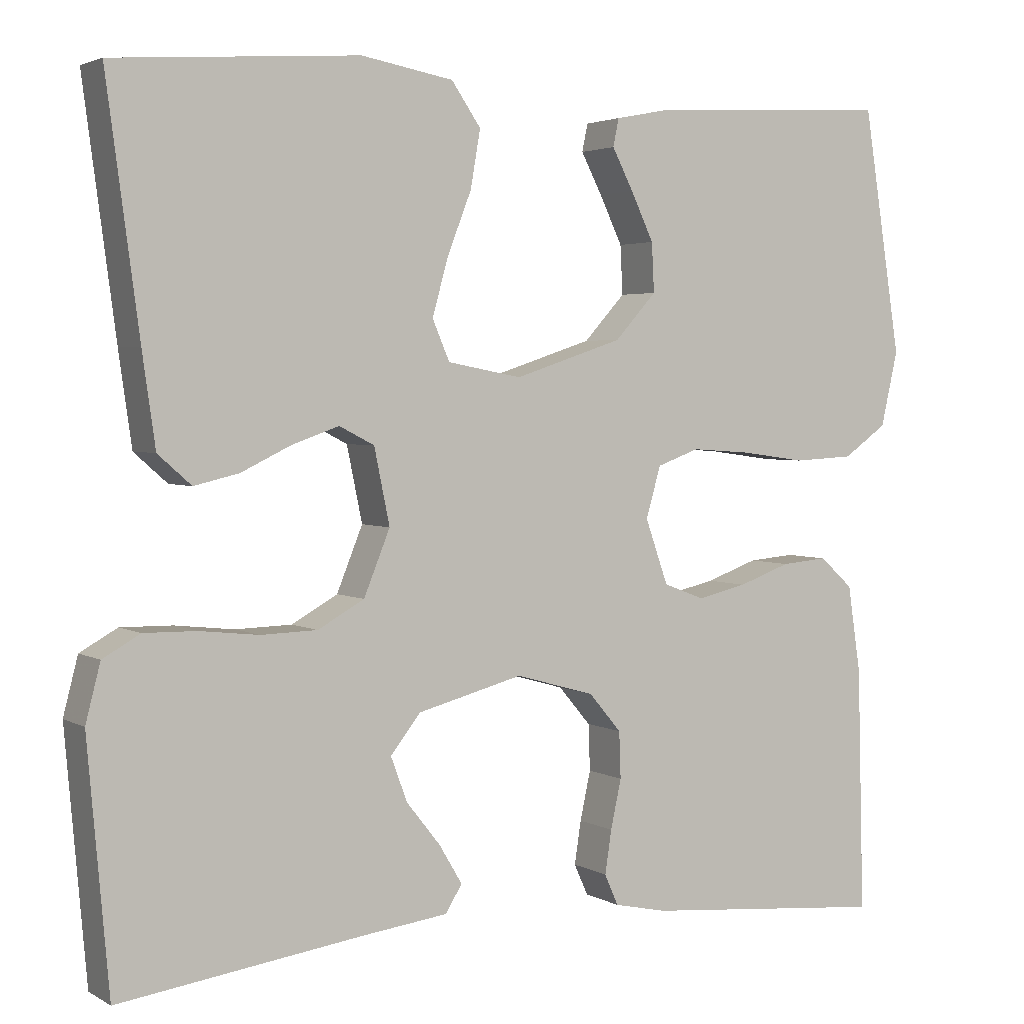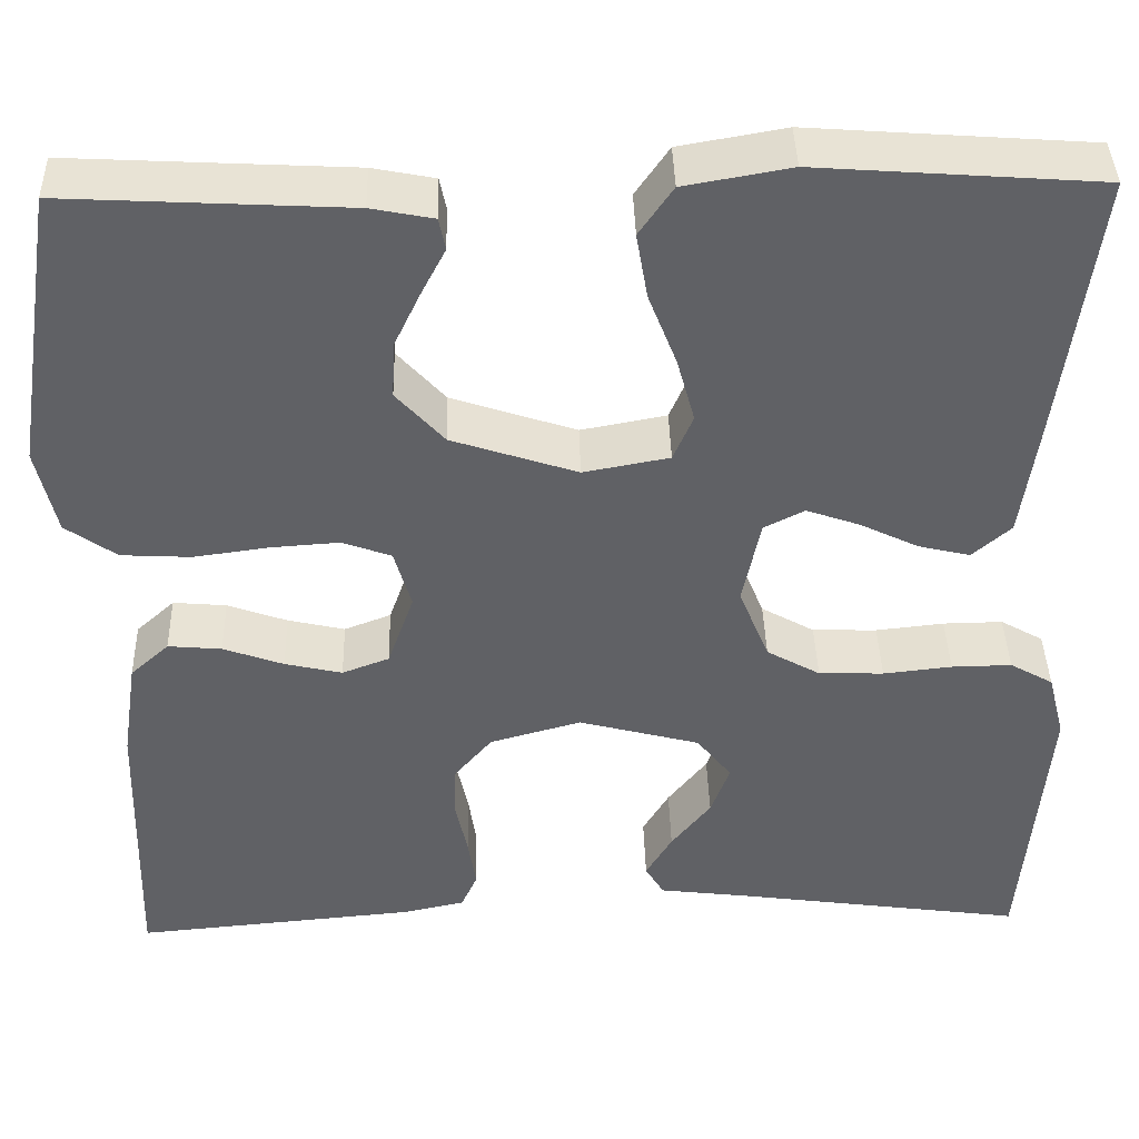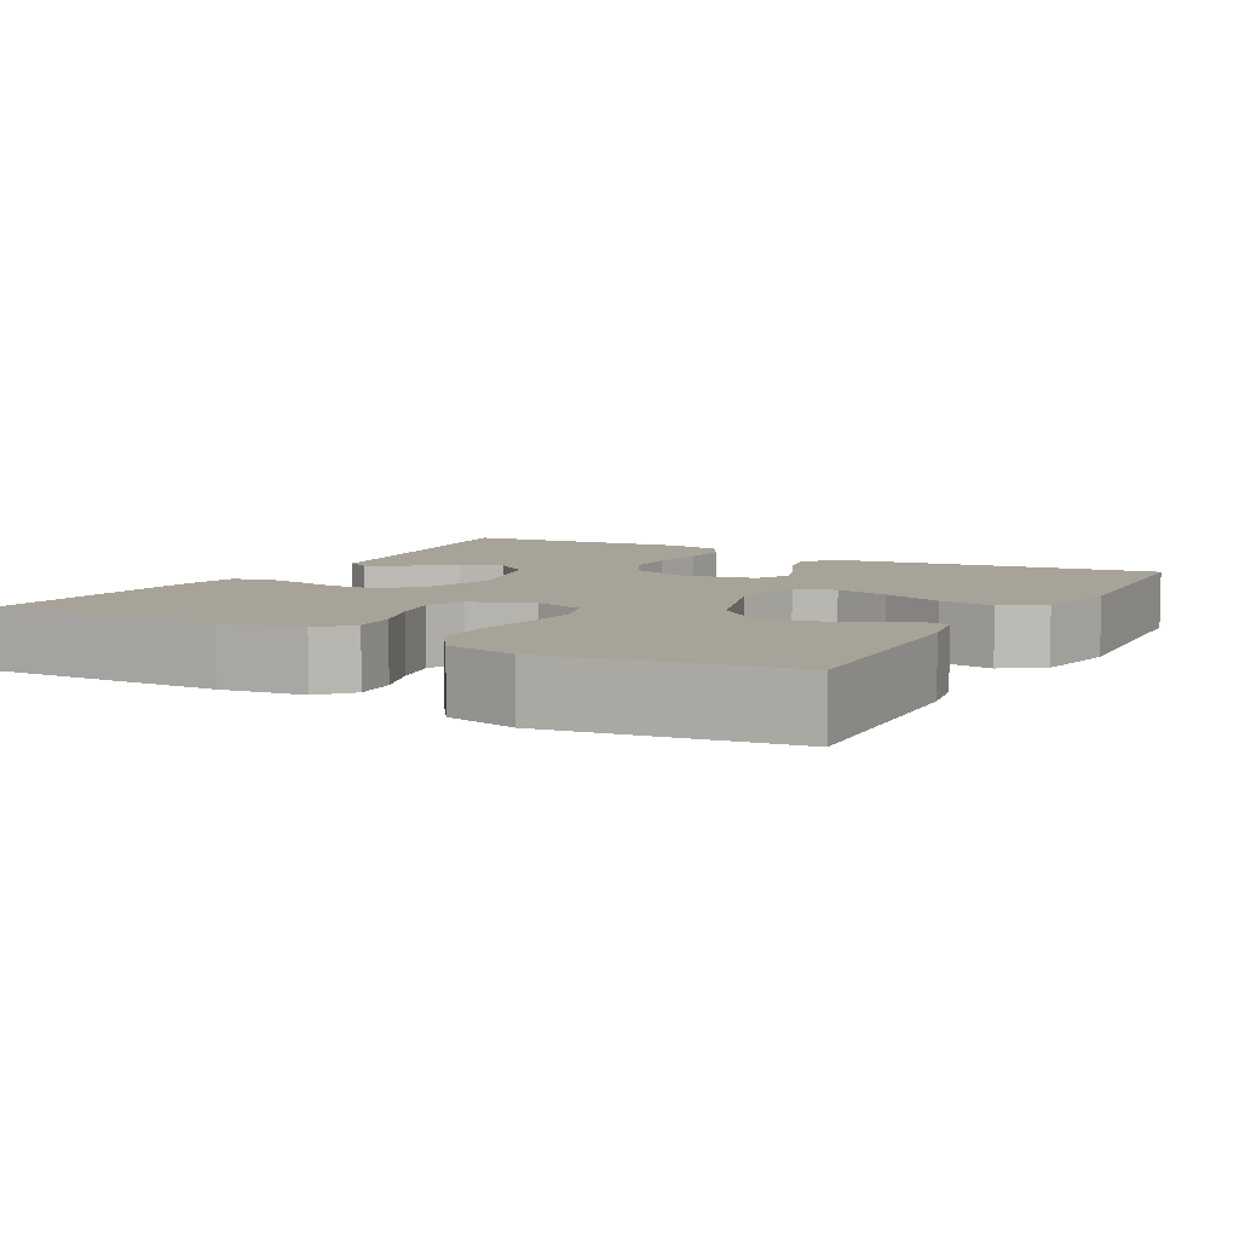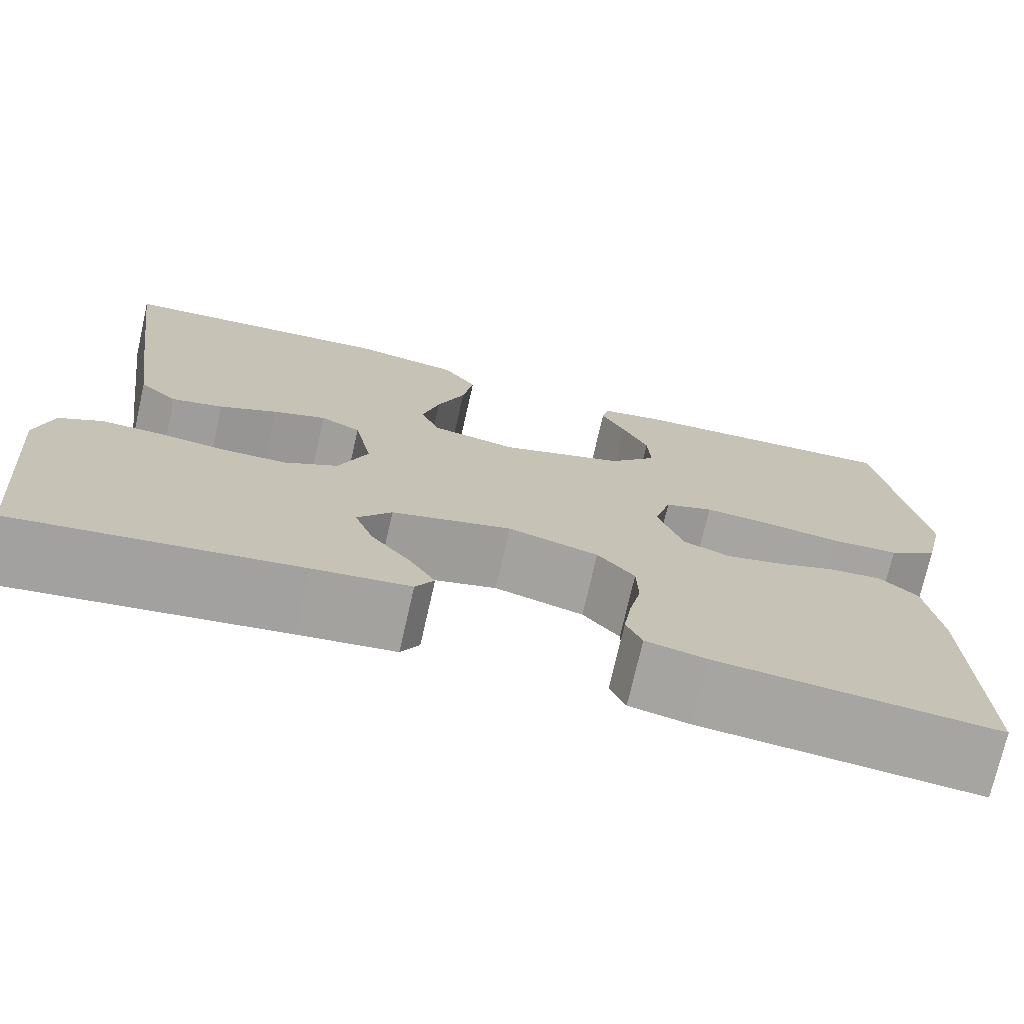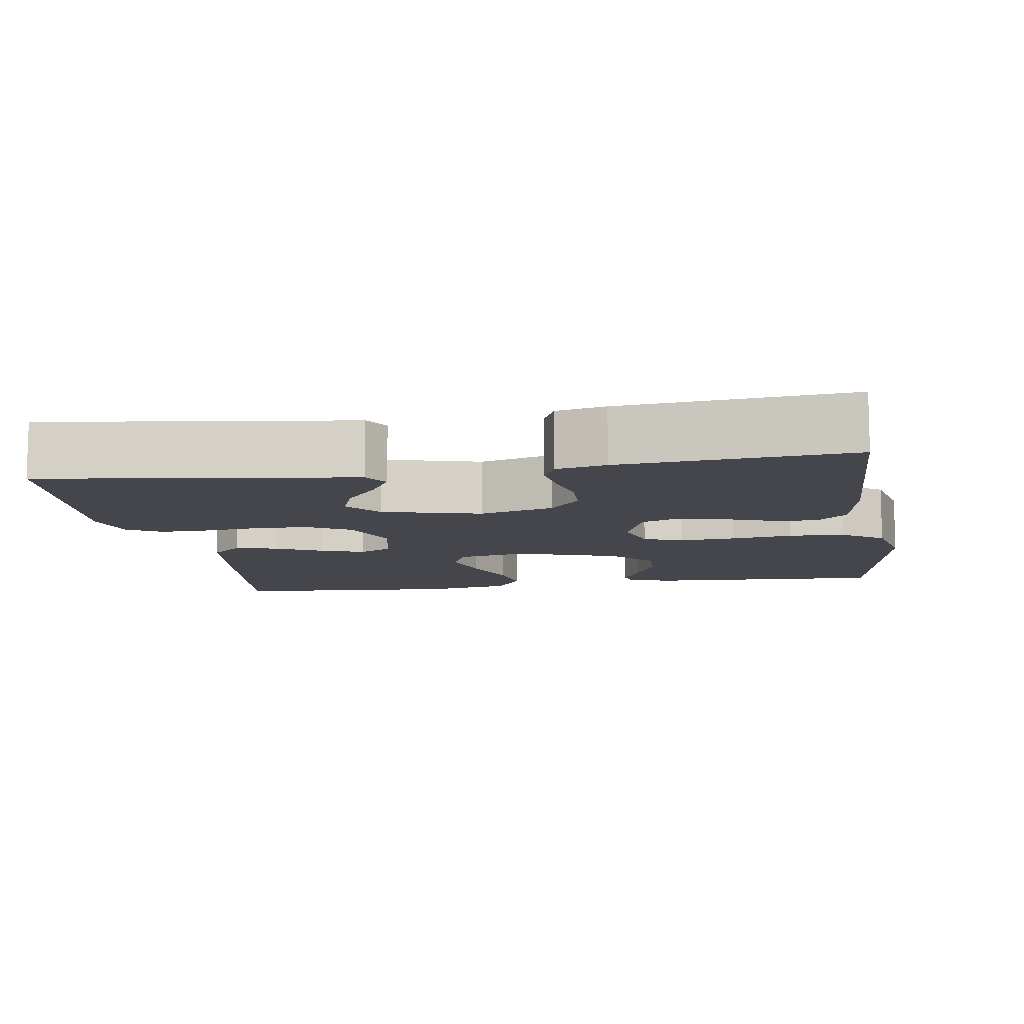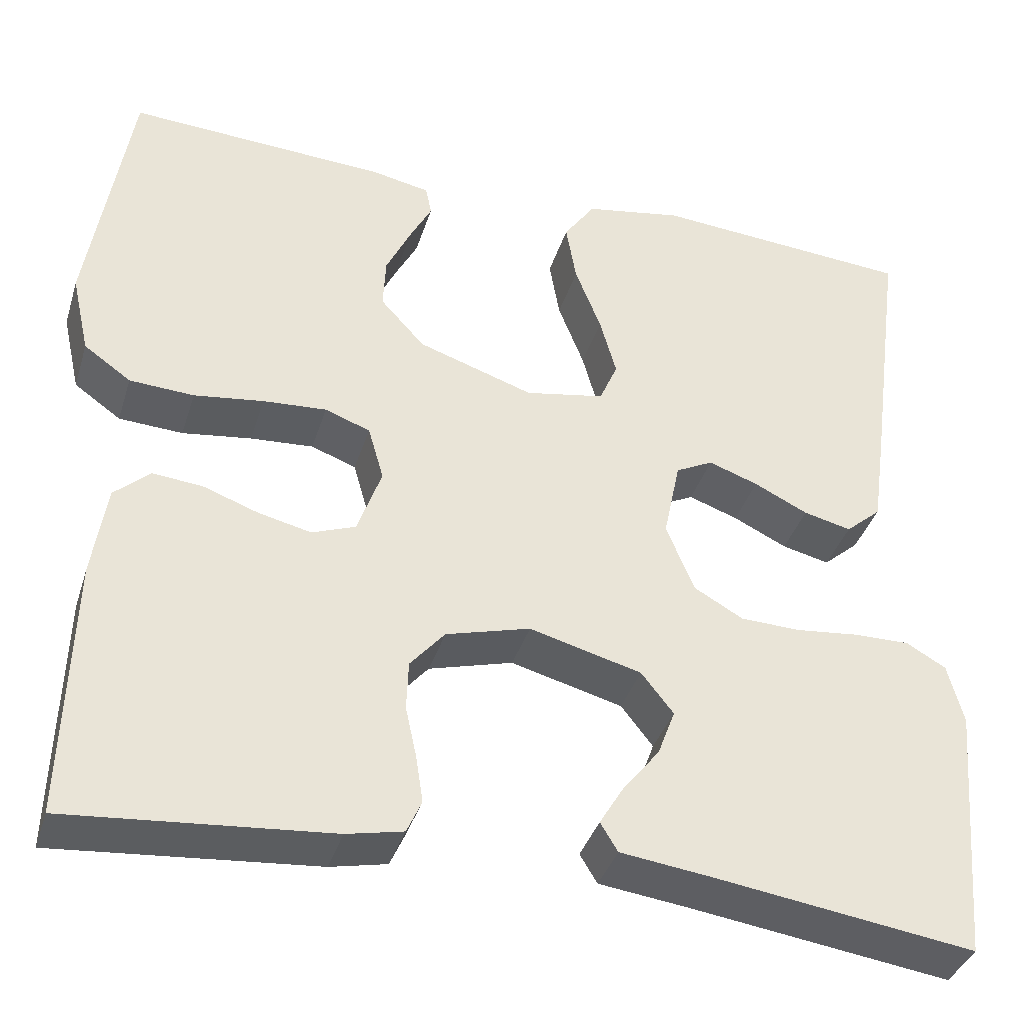
<metadata>
{"format":"obj","ext":"obj","renderer":"f3d","projection":"perspective","resolution":1024,"background":"white","views":[{"elev":3.0,"azim":150.4,"up":"+Z"},{"elev":40.3,"azim":-1.5,"up":"+Z"},{"elev":6.9,"azim":-60.7,"up":"+Y"},{"elev":-73.6,"azim":167.2,"up":"+Z"},{"elev":-10.1,"azim":-171.0,"up":"+Y"},{"elev":-37.9,"azim":-16.7,"up":"+Z"}]}
</metadata>
<code>
v 0.5 0.07 -0.5
v 0.2 0.07 -0.458
v 0.096 0.07 -0.445
v 0.076 0.07 -0.412
v 0.104 0.07 -0.365
v 0.146 0.07 -0.312
v 0.166 0.07 -0.258
v 0.129 0.07 -0.211
v 0 0.07 -0.177
v -0.097 0.07 -0.204
v -0.137 0.07 -0.251
v -0.139 0.07 -0.308
v -0.126 0.07 -0.368
v -0.118 0.07 -0.421
v -0.135 0.07 -0.459
v -0.2 0.07 -0.473
v -0.5 0.07 -0.5
v -0.492 0.07 -0.2
v -0.476 0.07 -0.093
v -0.435 0.07 -0.056
v -0.378 0.07 -0.061
v -0.314 0.07 -0.084
v -0.253 0.07 -0.098
v -0.203 0.07 -0.079
v -0.175 0.07 0
v -0.193 0.07 0.063
v -0.245 0.07 0.082
v -0.318 0.07 0.077
v -0.398 0.07 0.066
v -0.472 0.07 0.07
v -0.526 0.07 0.108
v -0.547 0.07 0.2
v -0.5 0.07 0.5
v -0.2 0.07 0.484
v -0.134 0.07 0.471
v -0.127 0.07 0.437
v -0.153 0.07 0.387
v -0.181 0.07 0.328
v -0.184 0.07 0.268
v -0.133 0.07 0.212
v 0 0.07 0.168
v 0.091 0.07 0.185
v 0.112 0.07 0.234
v 0.093 0.07 0.303
v 0.063 0.07 0.38
v 0.051 0.07 0.45
v 0.087 0.07 0.502
v 0.2 0.07 0.522
v 0.5 0.07 0.5
v 0.46 0.07 0.2
v 0.444 0.07 0.087
v 0.403 0.07 0.051
v 0.348 0.07 0.064
v 0.286 0.07 0.094
v 0.229 0.07 0.114
v 0.186 0.07 0.092
v 0.167 0.07 0
v 0.199 0.07 -0.079
v 0.256 0.07 -0.111
v 0.325 0.07 -0.113
v 0.398 0.07 -0.105
v 0.462 0.07 -0.104
v 0.508 0.07 -0.13
v 0.526 0.07 -0.2
v 0.5 0 -0.5
v 0.2 0 -0.458
v 0.096 0 -0.445
v 0.076 0 -0.412
v 0.104 0 -0.365
v 0.146 0 -0.312
v 0.166 0 -0.258
v 0.129 0 -0.211
v 0 0 -0.177
v -0.097 0 -0.204
v -0.137 0 -0.251
v -0.139 0 -0.308
v -0.126 0 -0.368
v -0.118 0 -0.421
v -0.135 0 -0.459
v -0.2 0 -0.473
v -0.5 0 -0.5
v -0.492 0 -0.2
v -0.476 0 -0.093
v -0.435 0 -0.056
v -0.378 0 -0.061
v -0.314 0 -0.084
v -0.253 0 -0.098
v -0.203 0 -0.079
v -0.175 0 0
v -0.193 0 0.063
v -0.245 0 0.082
v -0.318 0 0.077
v -0.398 0 0.066
v -0.472 0 0.07
v -0.526 0 0.108
v -0.547 0 0.2
v -0.5 0 0.5
v -0.2 0 0.484
v -0.134 0 0.471
v -0.127 0 0.437
v -0.153 0 0.387
v -0.181 0 0.328
v -0.184 0 0.268
v -0.133 0 0.212
v 0 0 0.168
v 0.091 0 0.185
v 0.112 0 0.234
v 0.093 0 0.303
v 0.063 0 0.38
v 0.051 0 0.45
v 0.087 0 0.502
v 0.2 0 0.522
v 0.5 0 0.5
v 0.46 0 0.2
v 0.444 0 0.087
v 0.403 0 0.051
v 0.348 0 0.064
v 0.286 0 0.094
v 0.229 0 0.114
v 0.186 0 0.092
v 0.167 0 0
v 0.199 0 -0.079
v 0.256 0 -0.111
v 0.325 0 -0.113
v 0.398 0 -0.105
v 0.462 0 -0.104
v 0.508 0 -0.13
v 0.526 0 -0.2
f 63 64 1 2
f 60 61 62 63
f 59 60 63 2
f 58 59 2
f 57 58 2
f 51 52 53 54
f 51 54 55
f 50 51 55
f 49 50 55
f 48 49 55 56
f 44 45 46 47
f 43 44 47 48
f 34 35 36 37
f 34 37 38
f 33 34 38 39
f 28 29 30 31
f 27 28 31 32
f 26 27 32 33
f 19 20 21 22
f 19 22 23
f 18 19 23
f 17 18 23 24
f 15 16 17 24
f 12 13 14 15
f 3 4 5 6
f 2 3 6
f 2 6 7
f 57 2 7
f 43 48 56 57
f 42 43 57 7
f 41 42 7 8
f 40 41 8 9
f 26 33 39 40
f 25 26 40 9
f 12 15 24 25
f 11 12 25
f 10 11 25
f 9 10 25
f 66 65 128 127
f 127 126 125 124
f 66 127 124 123
f 66 123 122
f 66 122 121
f 118 117 116 115
f 119 118 115
f 119 115 114
f 119 114 113
f 120 119 113 112
f 111 110 109 108
f 112 111 108 107
f 101 100 99 98
f 102 101 98
f 103 102 98 97
f 95 94 93 92
f 96 95 92 91
f 97 96 91 90
f 86 85 84 83
f 87 86 83
f 87 83 82
f 88 87 82 81
f 88 81 80 79
f 79 78 77 76
f 70 69 68 67
f 70 67 66
f 71 70 66
f 71 66 121
f 121 120 112 107
f 71 121 107 106
f 72 71 106 105
f 73 72 105 104
f 104 103 97 90
f 73 104 90 89
f 89 88 79 76
f 89 76 75
f 89 75 74
f 89 74 73
f 1 65 66 2
f 2 66 67 3
f 3 67 68 4
f 4 68 69 5
f 5 69 70 6
f 6 70 71 7
f 7 71 72 8
f 8 72 73 9
f 9 73 74 10
f 10 74 75 11
f 11 75 76 12
f 12 76 77 13
f 13 77 78 14
f 14 78 79 15
f 15 79 80 16
f 16 80 81 17
f 17 81 82 18
f 18 82 83 19
f 19 83 84 20
f 20 84 85 21
f 21 85 86 22
f 22 86 87 23
f 23 87 88 24
f 24 88 89 25
f 25 89 90 26
f 26 90 91 27
f 27 91 92 28
f 28 92 93 29
f 29 93 94 30
f 30 94 95 31
f 31 95 96 32
f 32 96 97 33
f 33 97 98 34
f 34 98 99 35
f 35 99 100 36
f 36 100 101 37
f 37 101 102 38
f 38 102 103 39
f 39 103 104 40
f 40 104 105 41
f 41 105 106 42
f 42 106 107 43
f 43 107 108 44
f 44 108 109 45
f 45 109 110 46
f 46 110 111 47
f 47 111 112 48
f 48 112 113 49
f 49 113 114 50
f 50 114 115 51
f 51 115 116 52
f 52 116 117 53
f 53 117 118 54
f 54 118 119 55
f 55 119 120 56
f 56 120 121 57
f 57 121 122 58
f 58 122 123 59
f 59 123 124 60
f 60 124 125 61
f 61 125 126 62
f 62 126 127 63
f 63 127 128 64
f 64 128 65 1

</code>
